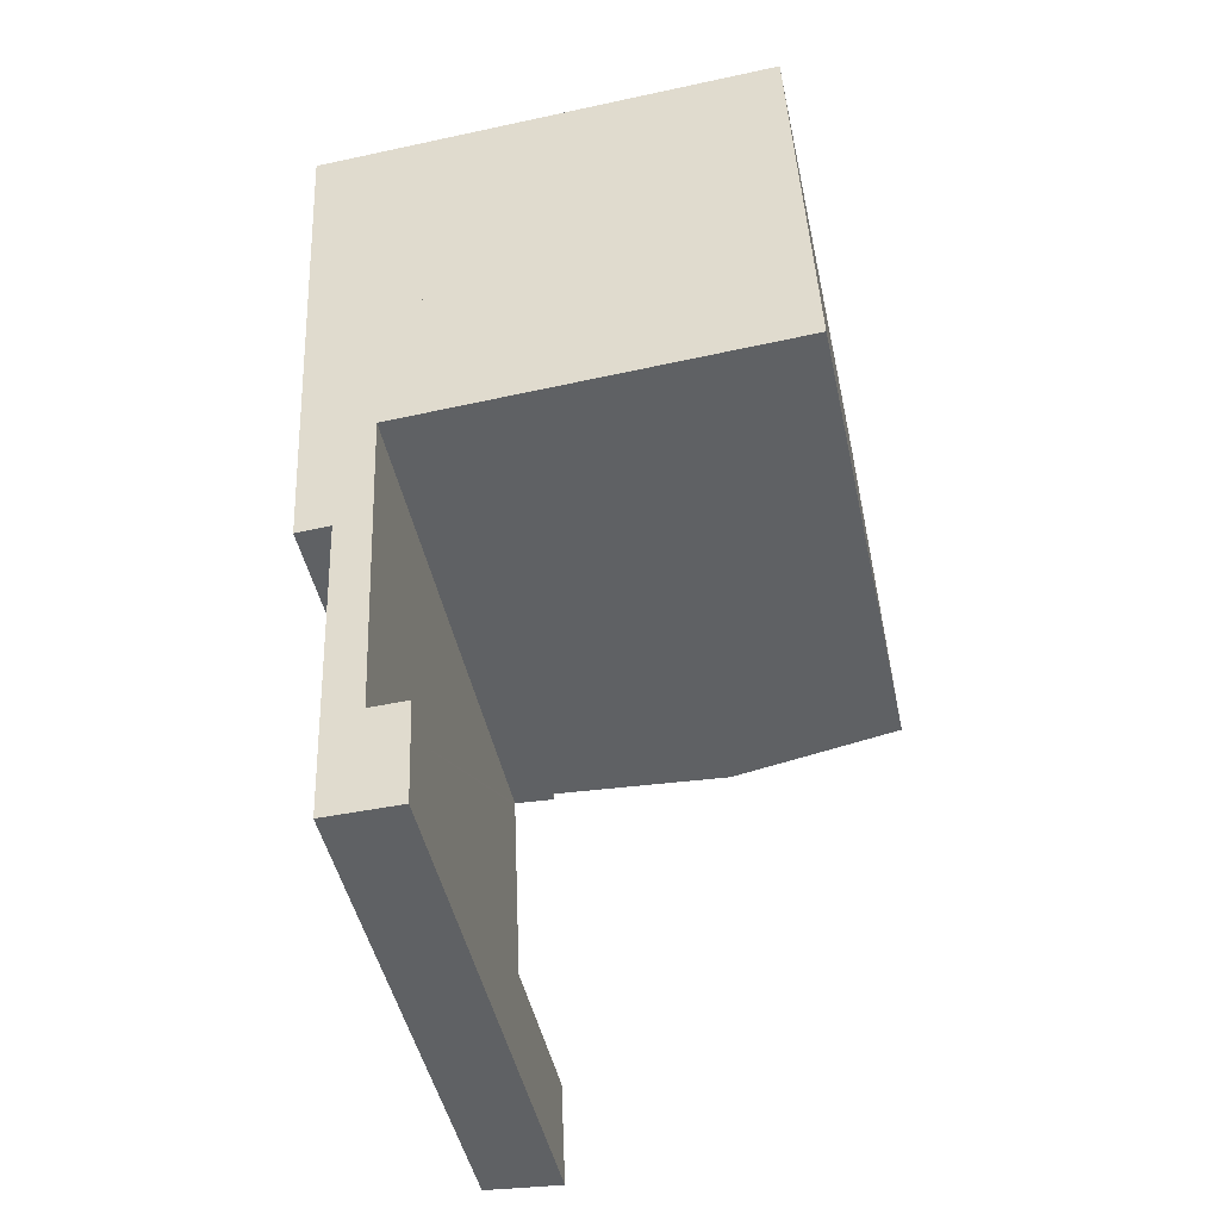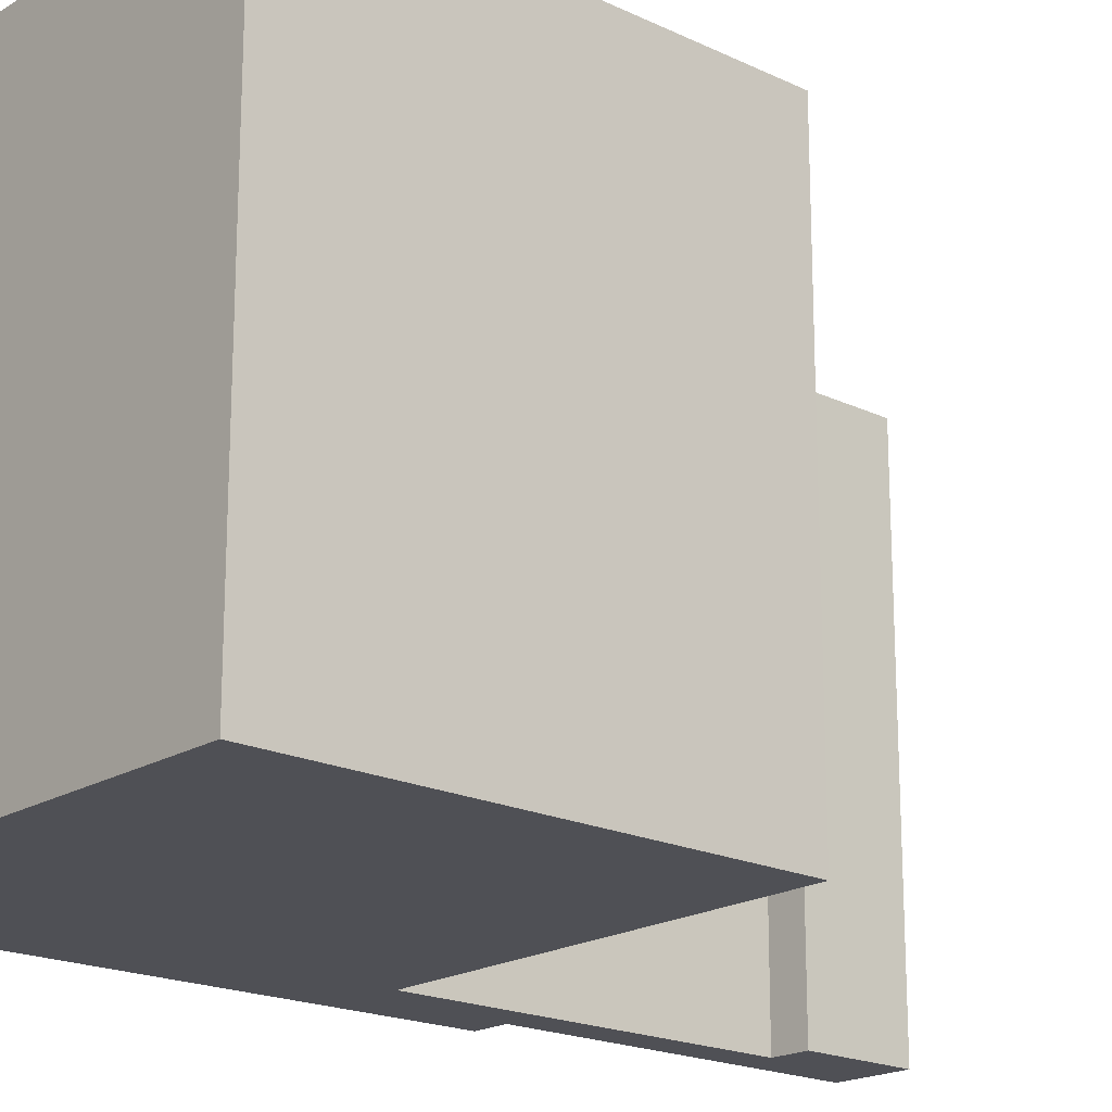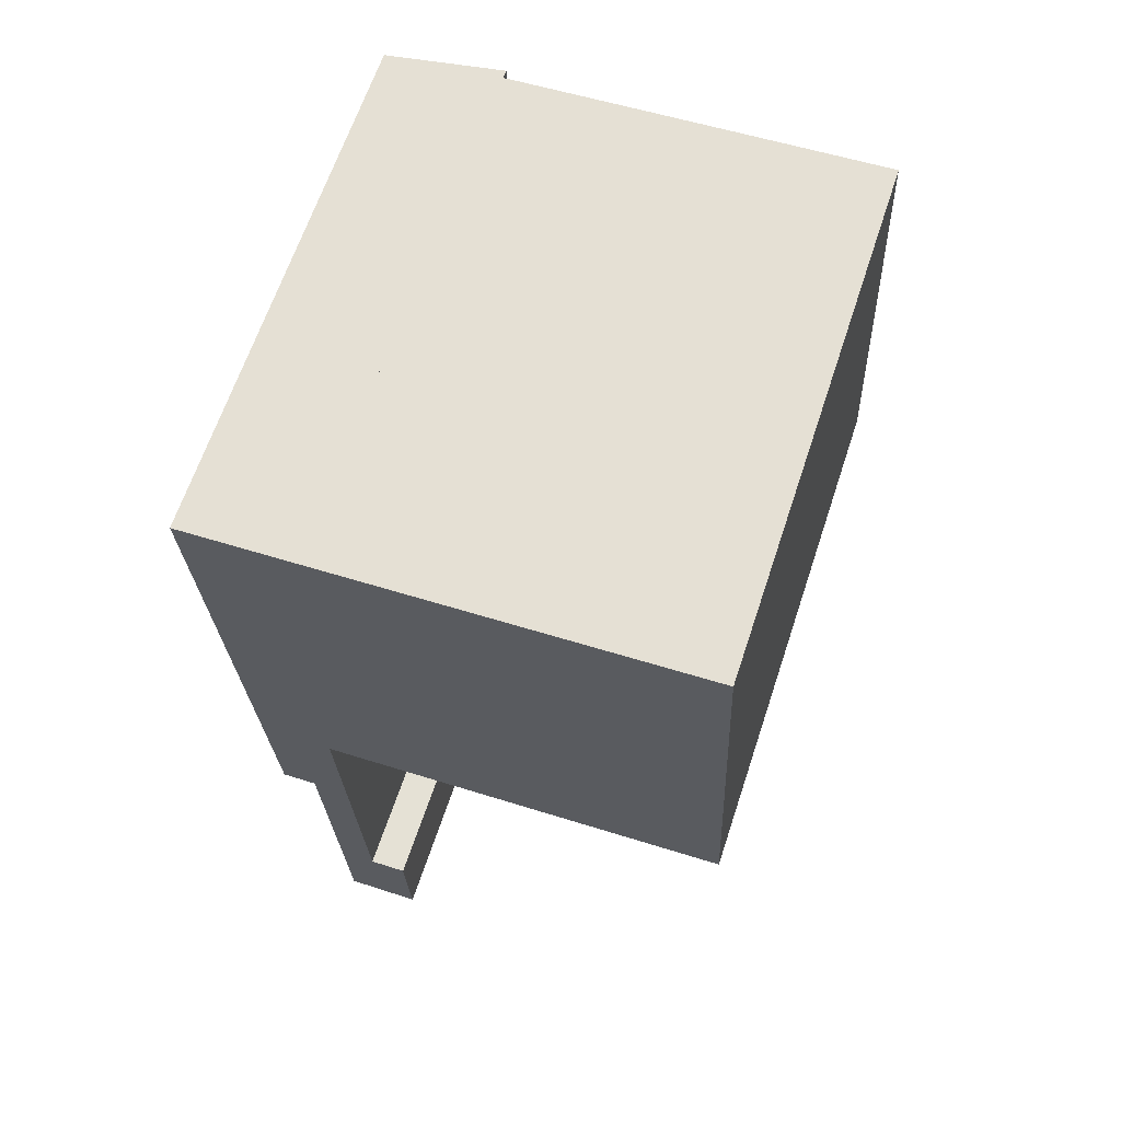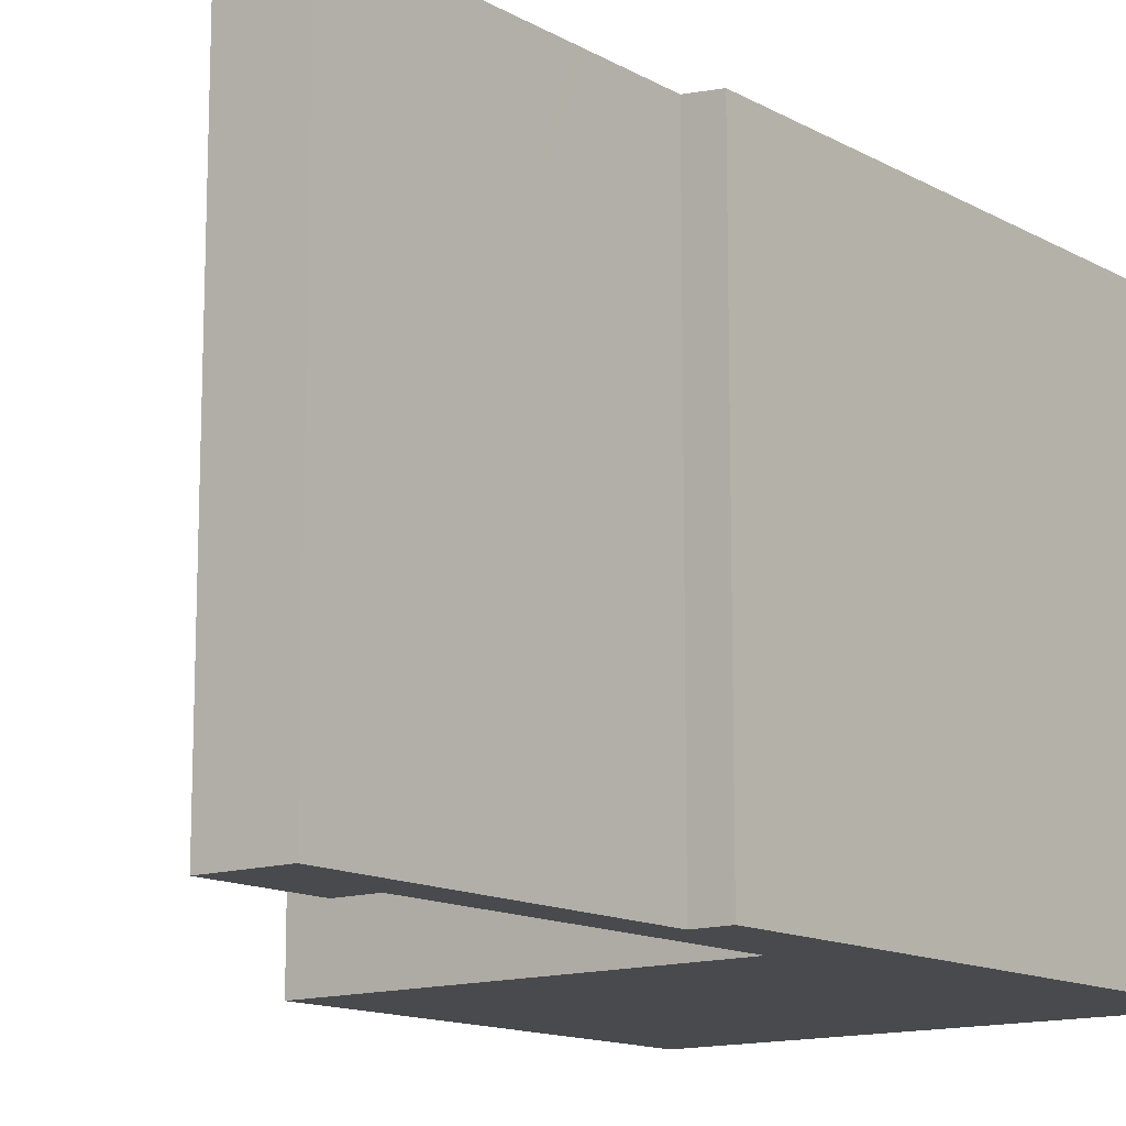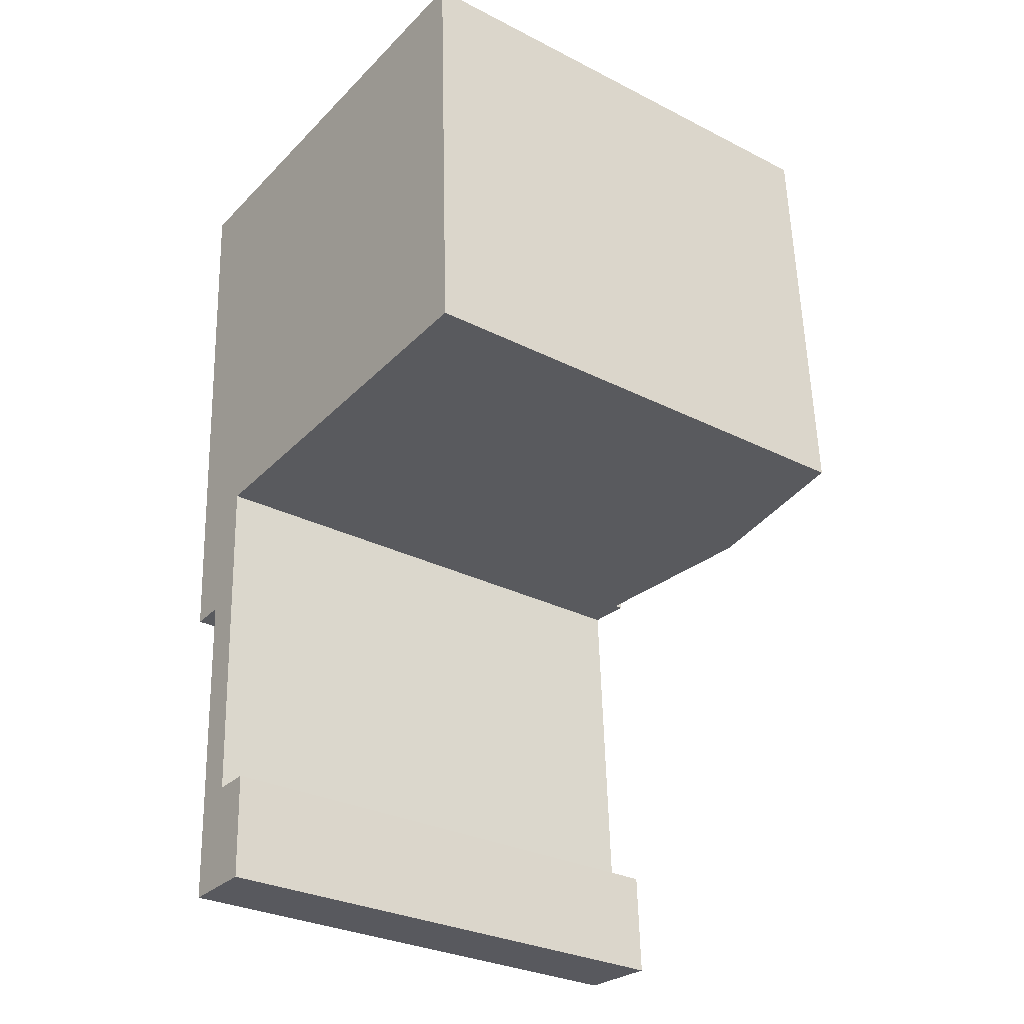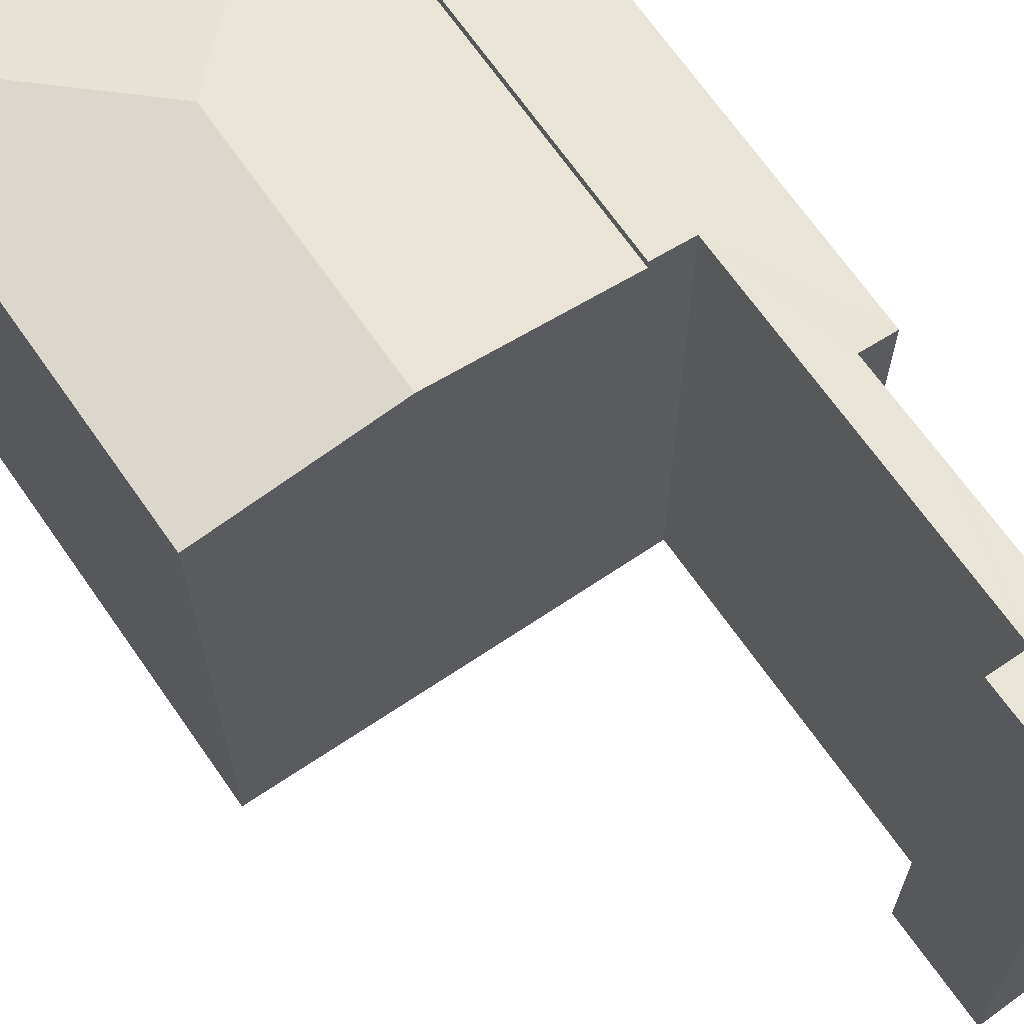
<metadata>
{"format":"obj","ext":"obj","renderer":"f3d","projection":"perspective","resolution":1024,"background":"white","views":[{"elev":-46.2,"azim":12.1,"up":"+Z"},{"elev":-19.3,"azim":45.7,"up":"+Y"},{"elev":64.7,"azim":18.3,"up":"+Z"},{"elev":-13.4,"azim":-144.1,"up":"+Y"},{"elev":-29.6,"azim":53.2,"up":"+Z"},{"elev":66.6,"azim":142.8,"up":"+Y"}]}
</metadata>
<code>
v  9.342 18.68 -15.1
v  10.81 18.93 -5.815
v  11.24 18.92 -15
v  4.803 18.09 -15.34
v  4.005 18.09 0.214
v  4.105 18.1 0.219
v  17.57 18.1 -14.66
v  16.93 18.1 0.905
v  7.986 18.1 0.427
v  8.172 18.1 0.437
v  10.45 18.1 0.559
v  10.76 18.1 0.576
v  17.57 8.975e-16 -14.66
v  16.93 -5.542e-17 0.905
v  4.803 9.392e-16 -15.34
v  11.24 9.182e-16 -15
v  9.342 9.244e-16 -15.1
v  4.005 -1.31e-17 0.214
v  8.172 -2.676e-17 0.437
v  4.105 -1.341e-17 0.219
v  7.986 -2.615e-17 0.427
v  10.45 -3.423e-17 0.559
v  10.76 -3.527e-17 0.576
v  4.005 18.39 0.214
v  0.876 17.91 -15.65
v  0 17.9 1.096e-15
v  3.381 18.22 -15.41
v  4.803 18.39 -15.34
v  1.122 17.91 -20.03
v  3.386 18.22 -15.52
v  2.331 18.06 -19.98
v  3.591 18.21 -19.92
v  2.472 18.06 -23.24
v  3.961 18.21 -27.85
v  2.487 18.06 -23.59
v  2.835 18.05 -31.66
v  5.272 18.37 -27.81
v  5.433 18.36 -31.61
v  4.219 18.22 -31.63
v  3.961 1.705e-15 -27.85
v  3.591 1.22e-15 -19.92
v  3.381 9.439e-16 -15.41
v  3.386 9.5e-16 -15.52
v  5.272 1.703e-15 -27.81
v  5.433 1.936e-15 -31.61
v  0 0 0
v  2.835 1.938e-15 -31.66
v  4.219 1.937e-15 -31.63
v  2.331 1.223e-15 -19.98
v  1.122 1.227e-15 -20.03
v  2.472 1.423e-15 -23.24
v  2.487 1.445e-15 -23.59
v  0.876 9.582e-16 -15.65
g defaultobject
f 1 2 3
f 2 1 4
f 2 4 5
f 2 5 6
f 2 7 3
f 7 2 8
f 9 2 6
f 2 9 10
f 2 10 11
f 2 11 12
f 2 12 8
f 8 13 7
f 13 8 14
f 13 3 7
f 3 13 1
f 1 13 4
f 4 13 15
f 15 13 16
f 15 16 17
f 15 5 4
f 5 15 18
f 18 6 5
f 6 18 9
f 9 18 10
f 10 18 11
f 11 18 12
f 12 18 8
f 8 18 19
f 8 19 14
f 19 18 20
f 19 20 21
f 14 19 22
f 14 22 23
f 17 18 15
f 18 17 16
f 18 16 13
f 18 13 20
f 20 13 14
f 20 14 21
f 21 14 19
f 19 14 22
f 22 14 23
f 24 25 26
f 25 24 27
f 27 24 28
f 27 29 25
f 29 27 30
f 29 30 31
f 31 30 32
f 31 32 33
f 33 32 34
f 33 34 35
f 35 34 36
f 36 34 37
f 36 37 38
f 36 38 39
f 32 40 34
f 40 32 30
f 40 30 27
f 40 27 41
f 41 27 42
f 41 42 43
f 44 38 37
f 38 44 45
f 18 28 24
f 28 18 15
f 34 44 37
f 44 34 40
f 26 18 24
f 18 26 46
f 45 39 38
f 39 45 36
f 36 45 47
f 47 45 48
f 49 29 31
f 29 49 50
f 15 27 28
f 27 15 42
f 47 35 36
f 35 47 33
f 33 47 31
f 31 47 49
f 49 47 51
f 51 47 52
f 50 25 29
f 25 50 26
f 26 50 46
f 46 50 53
f 50 42 53
f 42 50 43
f 43 50 49
f 43 49 41
f 41 49 51
f 41 51 40
f 40 51 52
f 40 52 47
f 40 47 44
f 44 47 45
f 45 47 48
f 53 18 46
f 18 53 42
f 18 42 15

</code>
